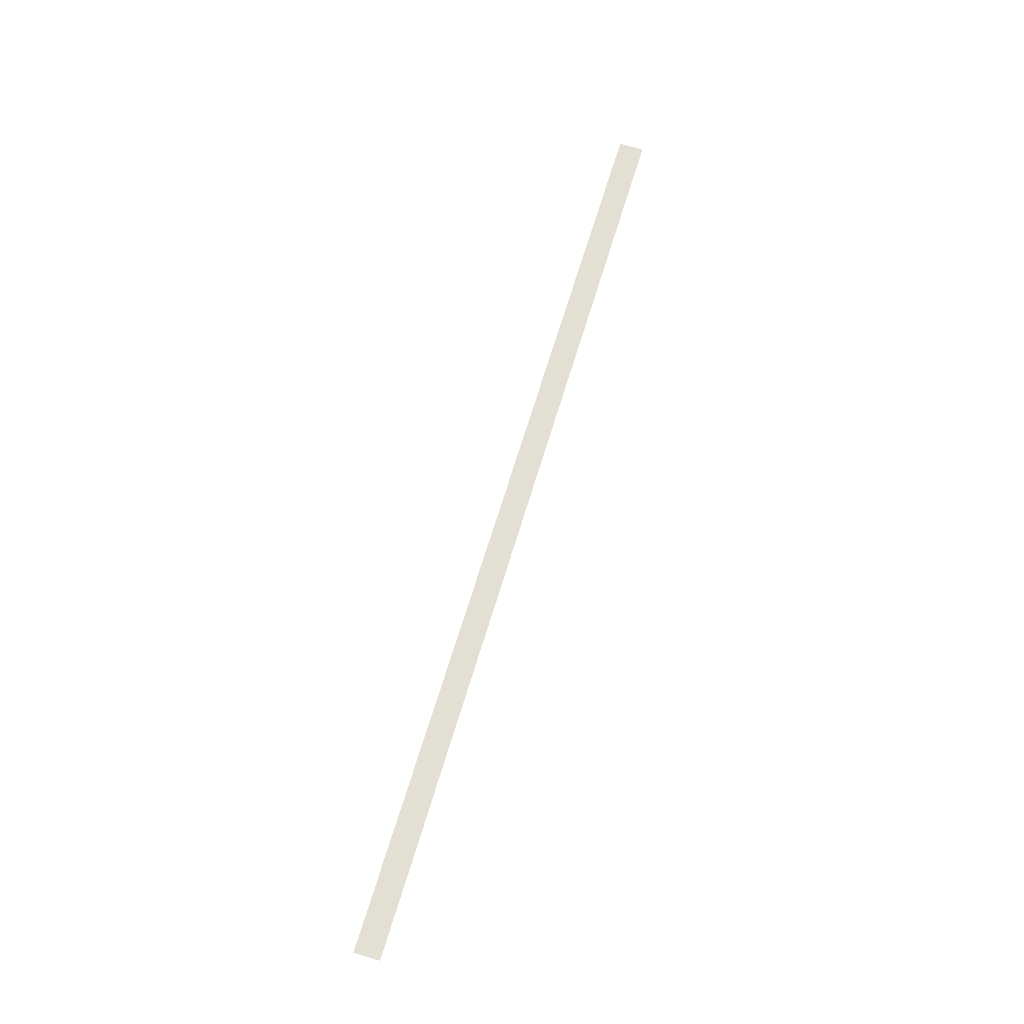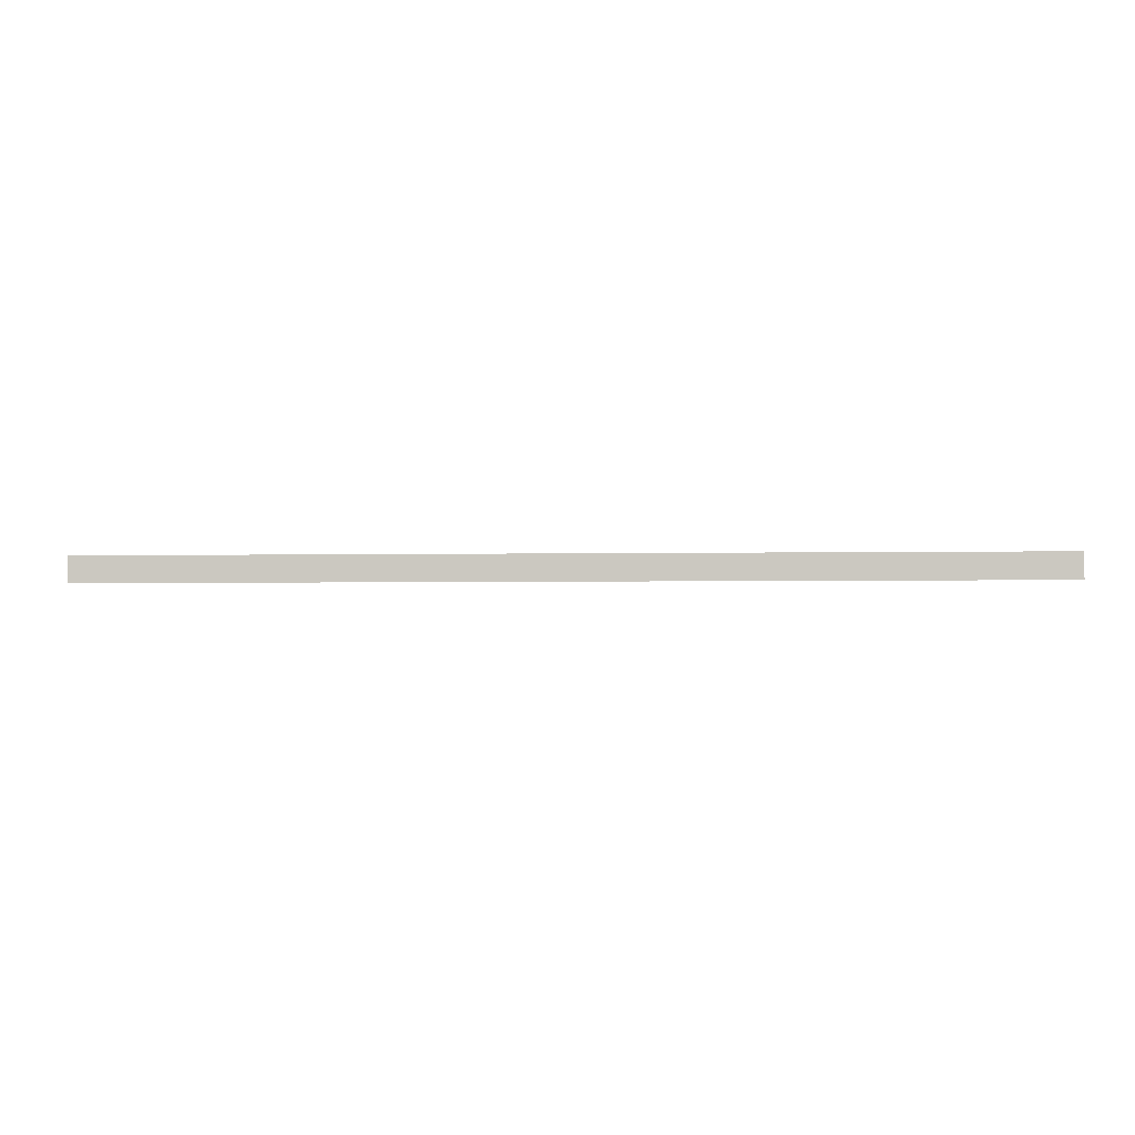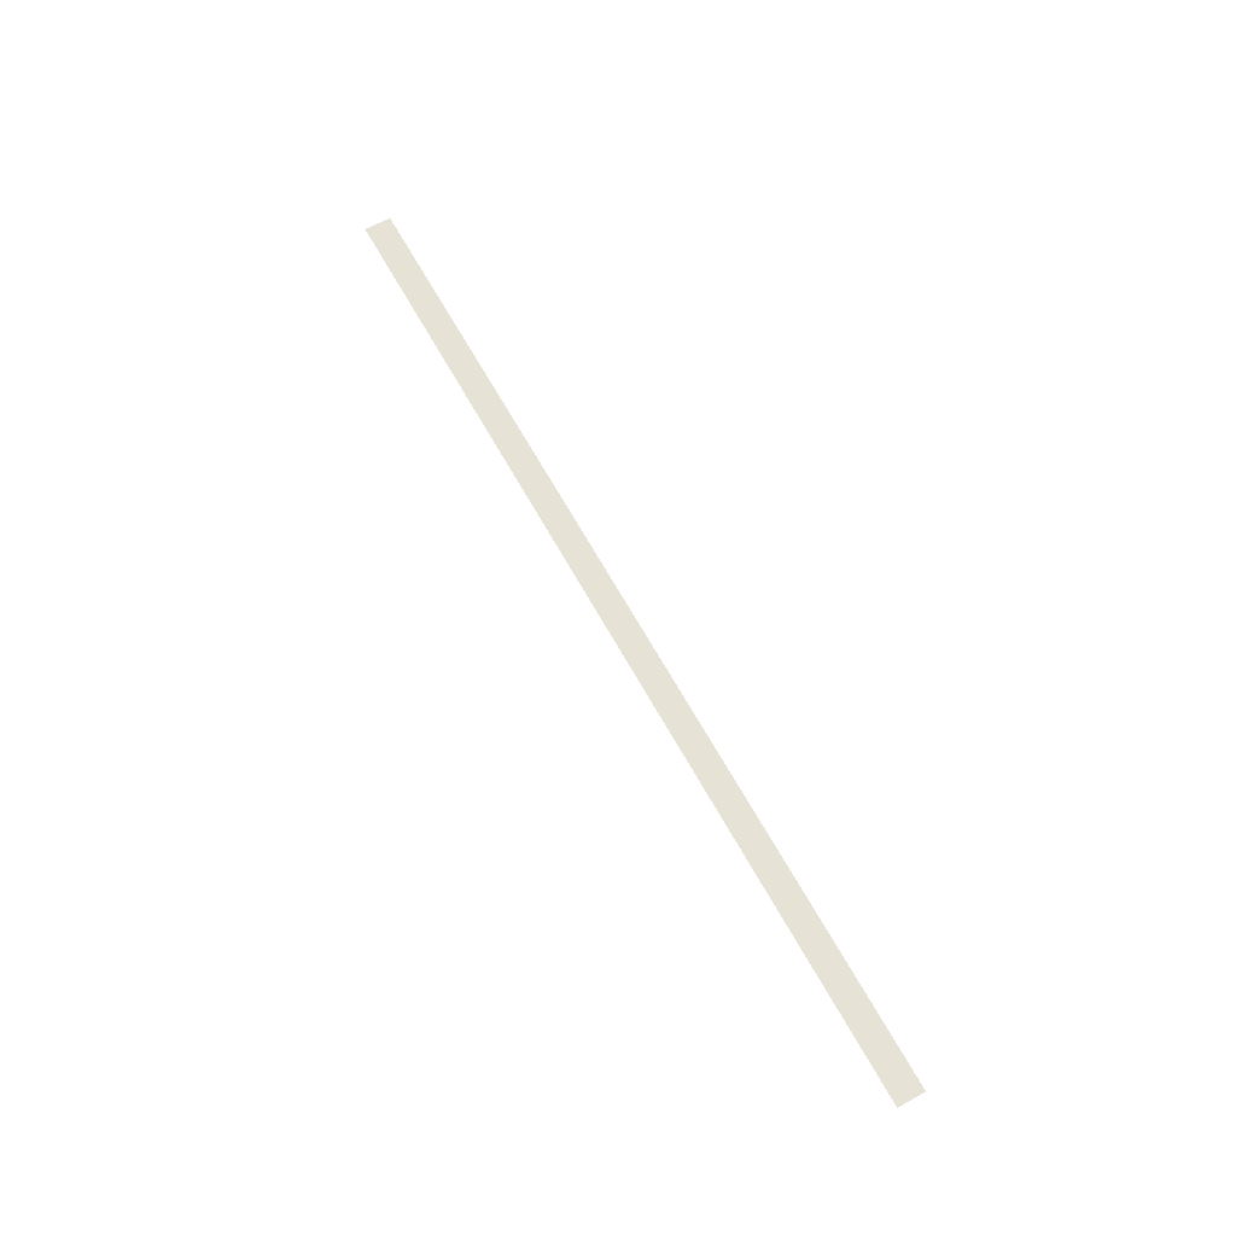
<metadata>
{"format":"obj","ext":"obj","renderer":"f3d","projection":"perspective","resolution":1024,"background":"white","views":[{"elev":66.7,"azim":-73.3,"up":"+Z"},{"elev":-3.4,"azim":-176.3,"up":"+Y"},{"elev":63.9,"azim":61.3,"up":"+Z"}]}
</metadata>
<code>
g lair89
v -464.5 540 5114
v 615.5 540 5114
v 615.5 510 5114
v -464.5 510 5114
f 3 1 2
f 1 3 4

</code>
